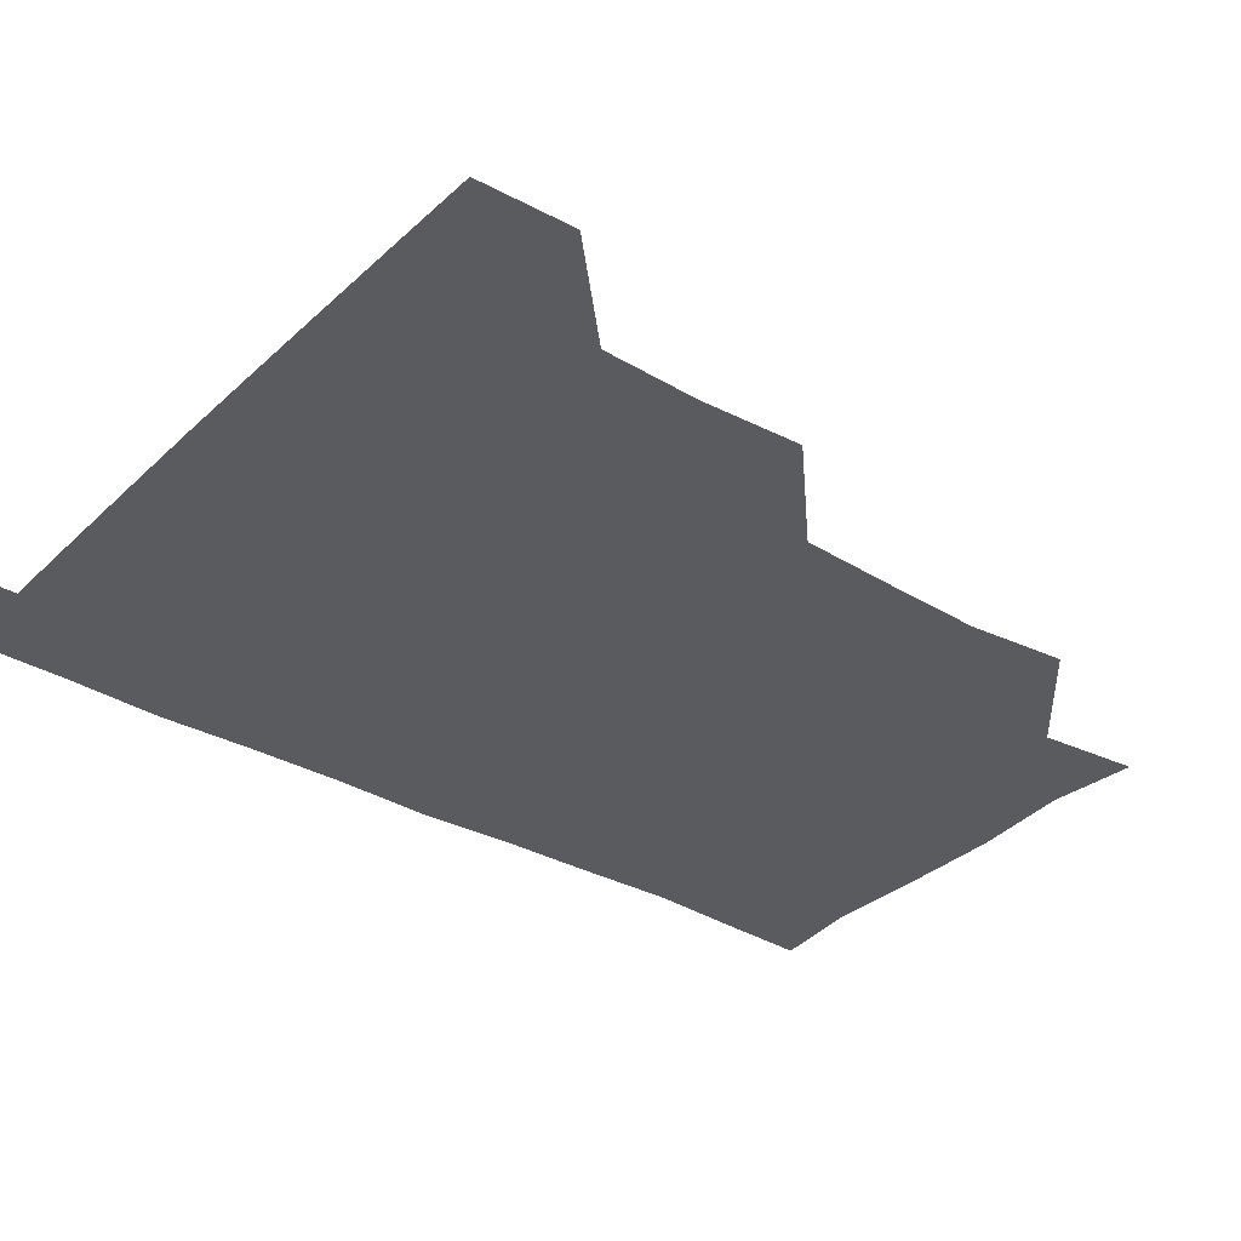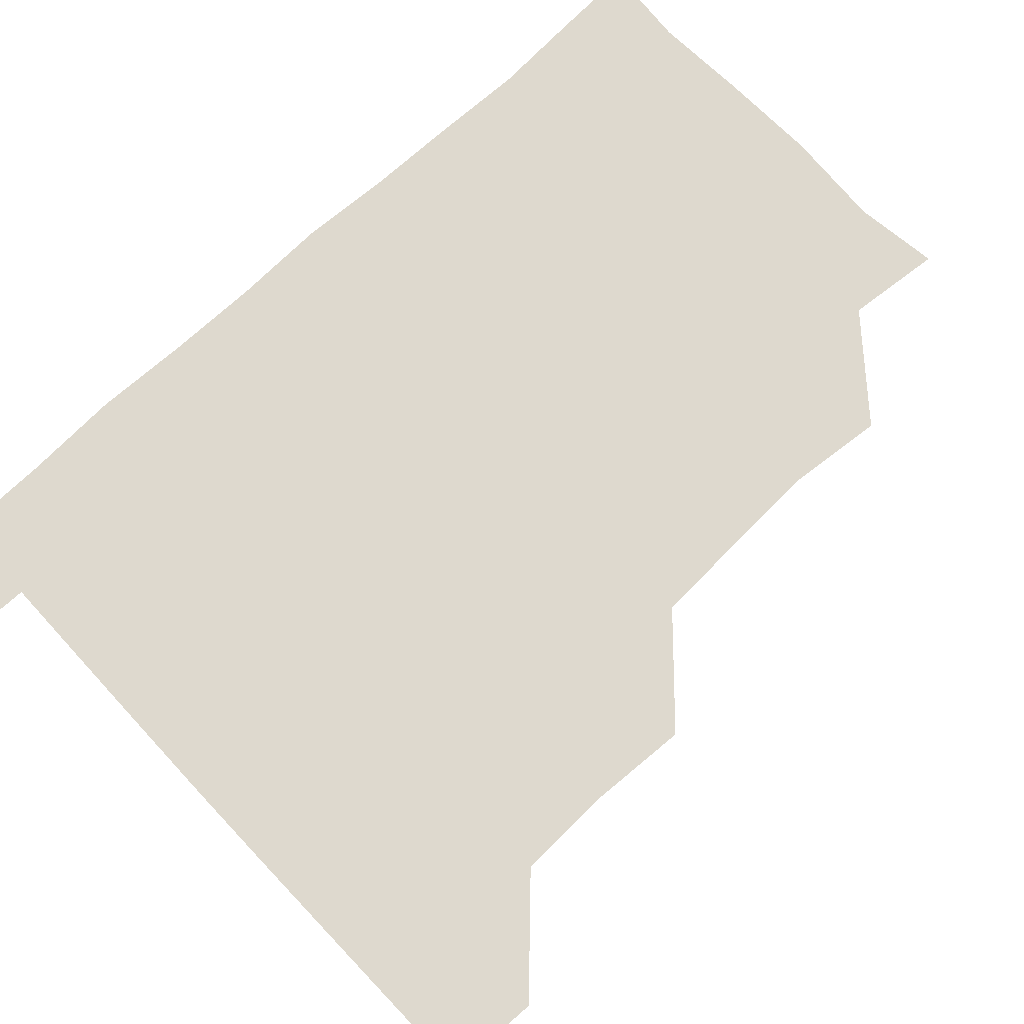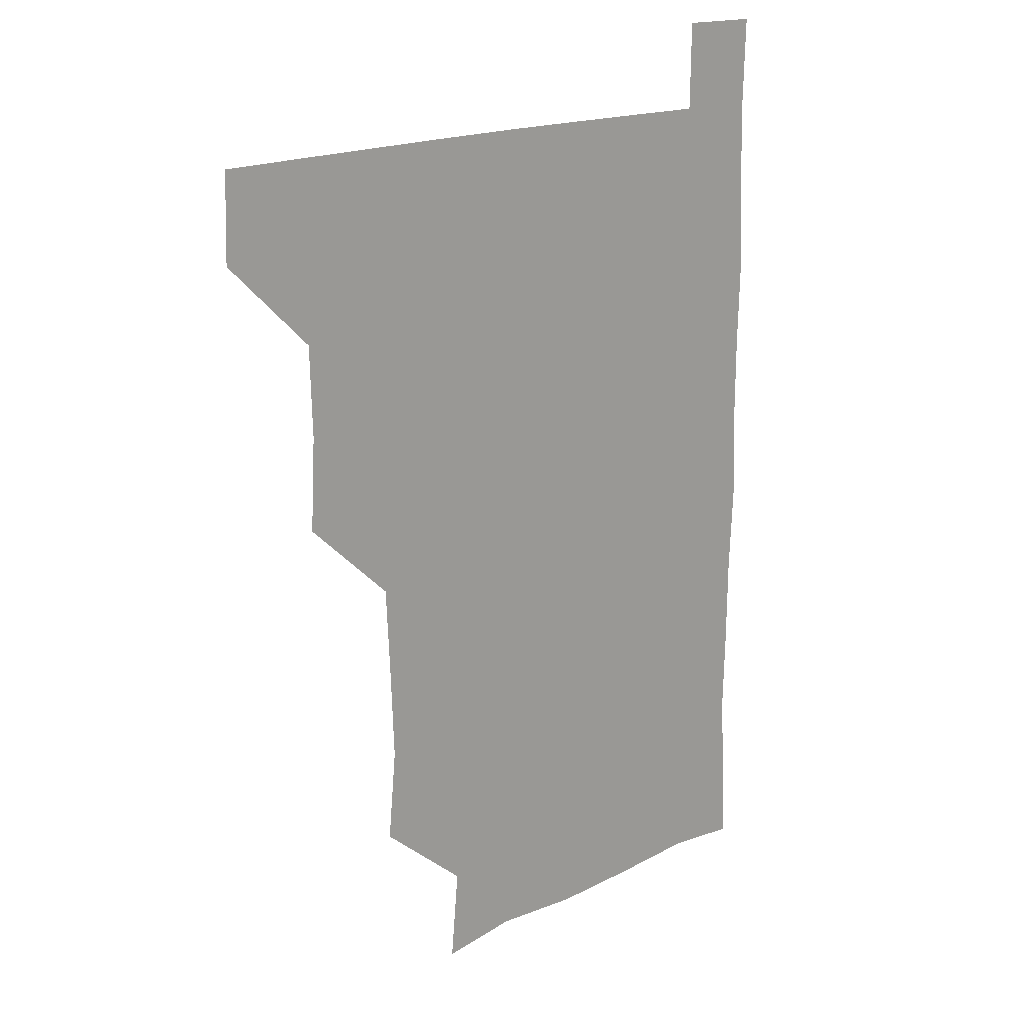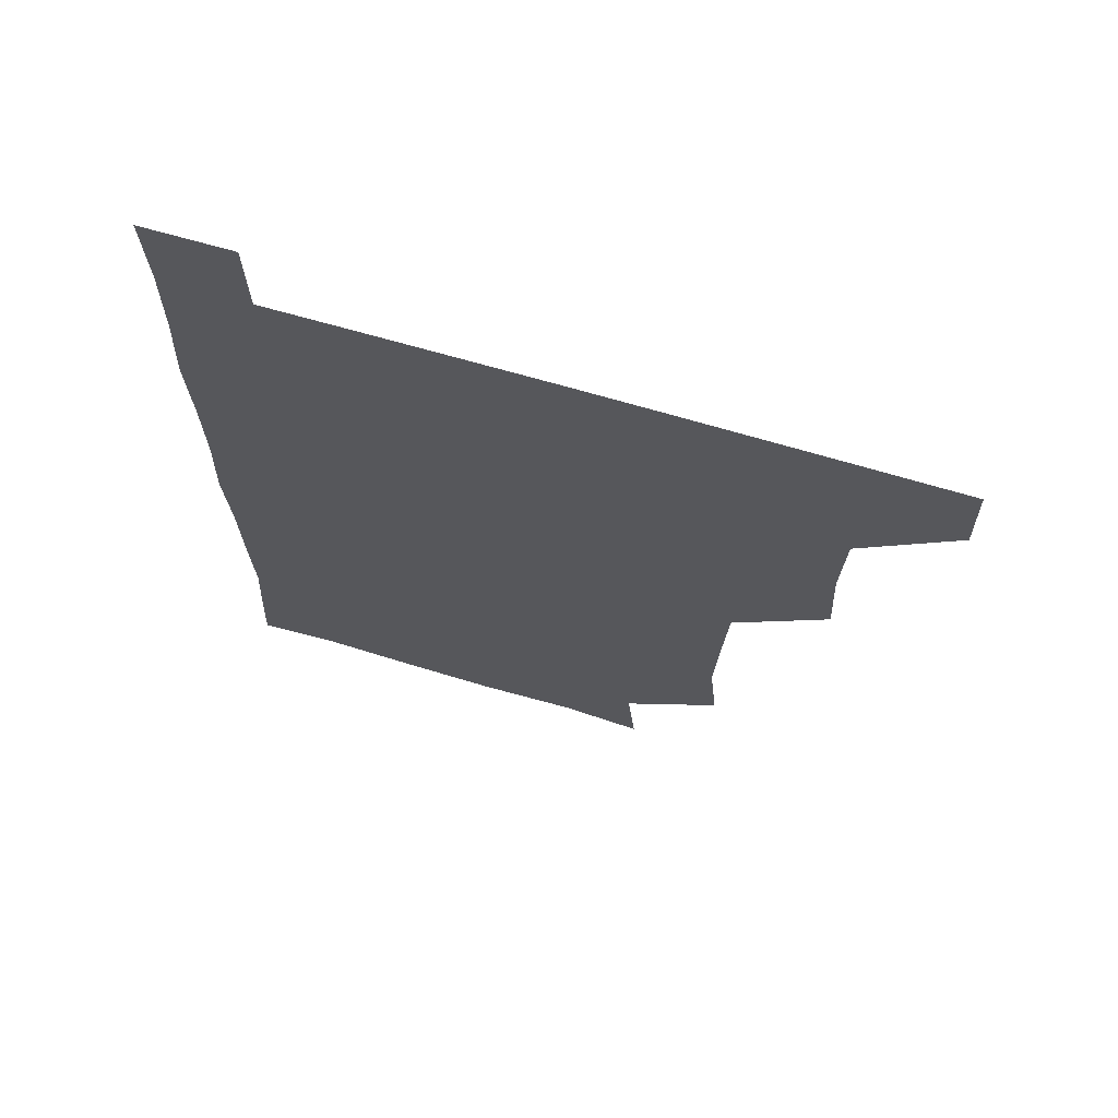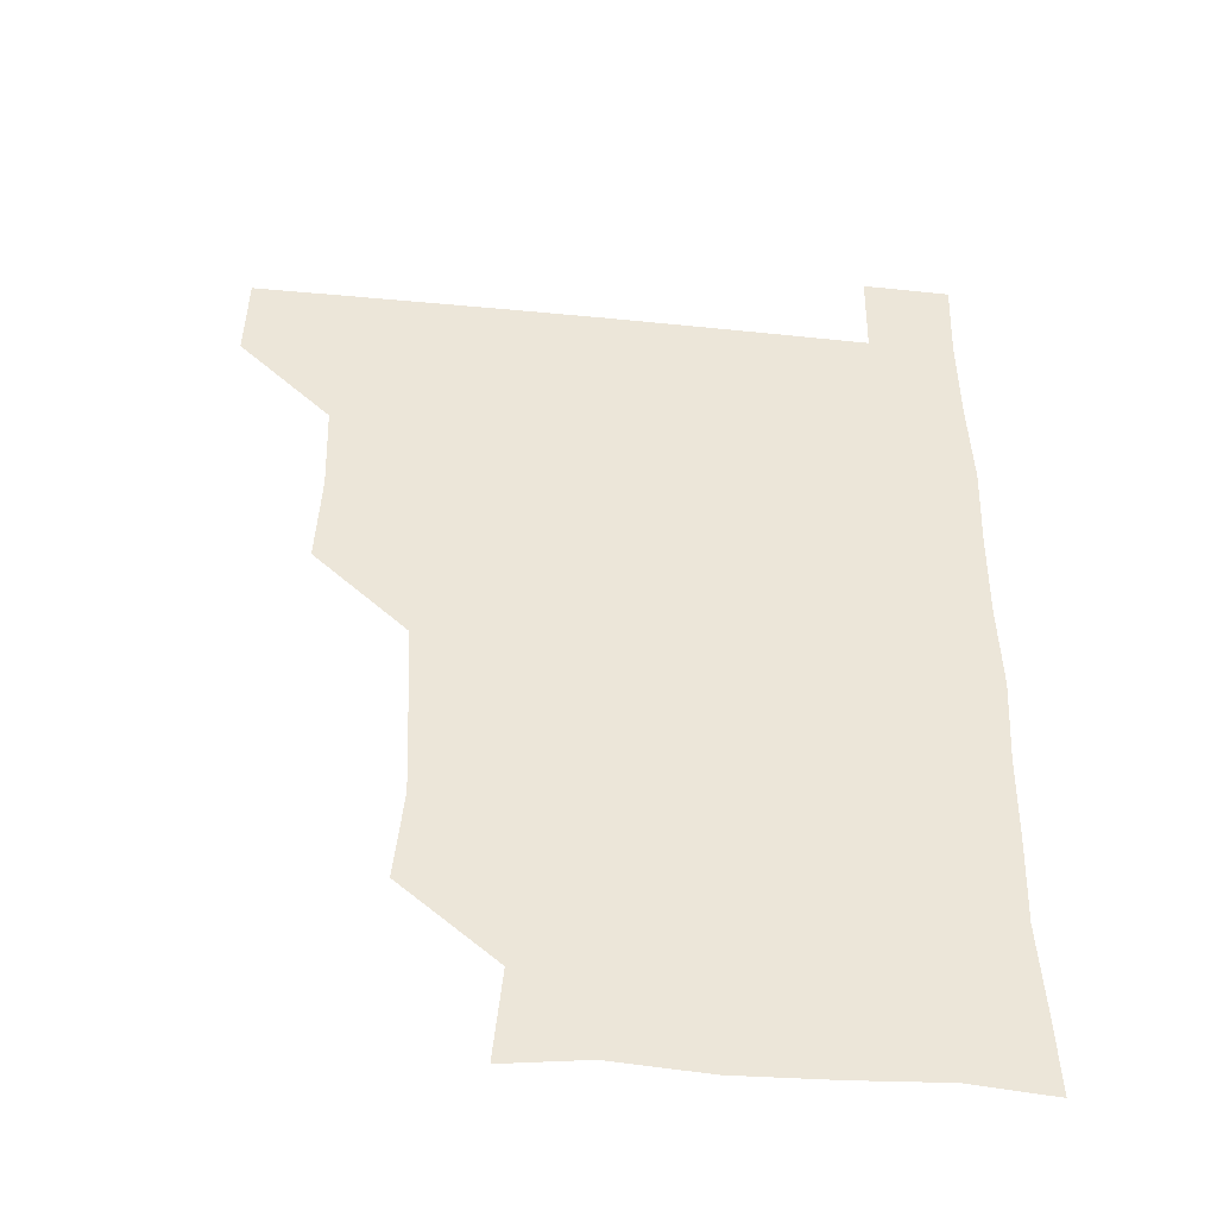
<metadata>
{"format":"obj","ext":"obj","renderer":"f3d","projection":"perspective","resolution":1024,"background":"white","views":[{"elev":-33.4,"azim":-128.0,"up":"+Z"},{"elev":71.4,"azim":-133.1,"up":"+Z"},{"elev":17.8,"azim":-43.2,"up":"+Y"},{"elev":69.4,"azim":-163.6,"up":"+Y"},{"elev":-44.1,"azim":-6.5,"up":"+Y"}]}
</metadata>
<code>
v 480.4 480.7 0
v 481.3 510.7 0
v 510.8 387.7 0
v 512.4 419.5 0
v 511.5 450.7 0
v 511.8 481 0
v 511.1 511 0
v 541.6 266.1 0
v 544.6 297.1 0
v 543.3 327.6 0
v 541.8 358.9 0
v 542.1 391.8 0
v 541.3 421 0
v 541.7 451.5 0
v 541.4 481 0
v 540.9 511.2 0
v 570.7 208 0
v 573.7 239.2 0
v 571.9 271.6 0
v 573.4 303.4 0
v 572.1 332 0
v 571.5 361.5 0
v 571.8 392.6 0
v 571.9 422.3 0
v 571.7 451.6 0
v 571.7 480.7 0
v 570.7 511.3 0
v 598.4 211.4 0
v 601.8 242.6 0
v 601.4 271.4 0
v 601.5 303.9 0
v 601.4 332.3 0
v 601.4 362.9 0
v 601.3 392.4 0
v 601.4 422 0
v 601.3 451.4 0
v 601.5 480.7 0
v 600.6 511.4 0
v 630.8 209.2 0
v 630.8 243.4 0
v 631.3 273.2 0
v 630.8 303.3 0
v 630.8 333.8 0
v 630.7 362.8 0
v 630.7 392.8 0
v 630.8 423.2 0
v 631 451.5 0
v 631.2 480.8 0
v 630.5 511.1 0
v 663.2 210.1 0
v 660.7 242.4 0
v 660.1 273 0
v 659.6 304.4 0
v 659.9 333.5 0
v 660.2 362.6 0
v 660.4 391.9 0
v 659.9 422.6 0
v 660.2 452 0
v 660.5 481.4 0
v 661 510.8 0
v 694.2 211.6 0
v 689.3 243.9 0
v 688.5 273.4 0
v 689 302.7 0
v 688.5 333.2 0
v 688.7 363 0
v 688.6 392.6 0
v 688.6 422.4 0
v 689.3 451.9 0
v 689.2 481.5 0
v 690.7 510.4 0
v 691.1 541.1 0
v 722.4 209 0
v 721.1 236.1 0
v 719.3 266 0
v 720.2 295.9 0
v 720.6 326.2 0
v 722.1 356.1 0
v 721.1 386.7 0
v 721.2 417.6 0
v 722.2 447.9 0
v 720.7 479.1 0
v 720.1 510.8 0
v 721 540.7 0
f 5 6 1
f 1 6 2
f 6 7 2
f 11 12 3
f 3 12 4
f 12 13 4
f 4 13 5
f 13 14 5
f 5 14 6
f 14 15 6
f 6 15 7
f 15 16 7
f 18 19 8
f 8 19 9
f 19 20 9
f 9 20 10
f 20 21 10
f 10 21 11
f 21 22 11
f 11 22 12
f 22 23 12
f 12 23 13
f 23 24 13
f 13 24 14
f 24 25 14
f 14 25 15
f 25 26 15
f 15 26 16
f 26 27 16
f 17 28 18
f 28 29 18
f 18 29 19
f 29 30 19
f 19 30 20
f 30 31 20
f 20 31 21
f 31 32 21
f 21 32 22
f 32 33 22
f 22 33 23
f 33 34 23
f 23 34 24
f 34 35 24
f 24 35 25
f 35 36 25
f 25 36 26
f 36 37 26
f 26 37 27
f 37 38 27
f 28 39 29
f 39 40 29
f 29 40 30
f 40 41 30
f 30 41 31
f 41 42 31
f 31 42 32
f 42 43 32
f 32 43 33
f 43 44 33
f 33 44 34
f 44 45 34
f 34 45 35
f 45 46 35
f 35 46 36
f 46 47 36
f 36 47 37
f 47 48 37
f 37 48 38
f 48 49 38
f 39 50 40
f 50 51 40
f 40 51 41
f 51 52 41
f 41 52 42
f 52 53 42
f 42 53 43
f 53 54 43
f 43 54 44
f 54 55 44
f 44 55 45
f 55 56 45
f 45 56 46
f 56 57 46
f 46 57 47
f 57 58 47
f 47 58 48
f 58 59 48
f 48 59 49
f 59 60 49
f 50 61 51
f 61 62 51
f 51 62 52
f 62 63 52
f 52 63 53
f 63 64 53
f 53 64 54
f 64 65 54
f 54 65 55
f 65 66 55
f 55 66 56
f 66 67 56
f 56 67 57
f 67 68 57
f 57 68 58
f 68 69 58
f 58 69 59
f 69 70 59
f 59 70 60
f 70 71 60
f 61 73 62
f 73 74 62
f 62 74 63
f 74 75 63
f 63 75 64
f 75 76 64
f 64 76 65
f 76 77 65
f 65 77 66
f 77 78 66
f 66 78 67
f 78 79 67
f 67 79 68
f 79 80 68
f 68 80 69
f 80 81 69
f 69 81 70
f 81 82 70
f 70 82 71
f 82 83 71
f 71 83 72
f 83 84 72

</code>
